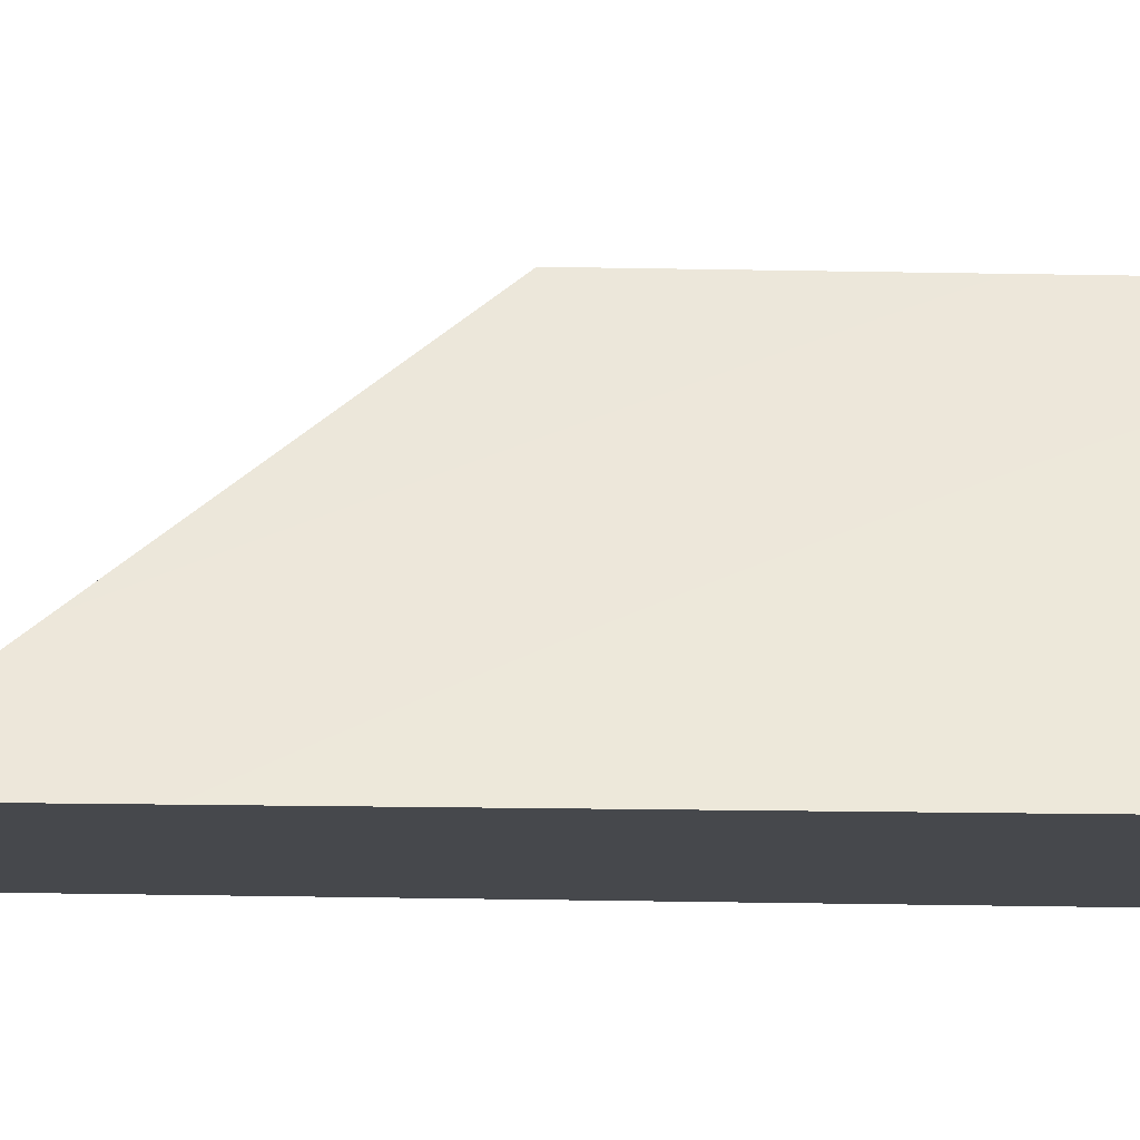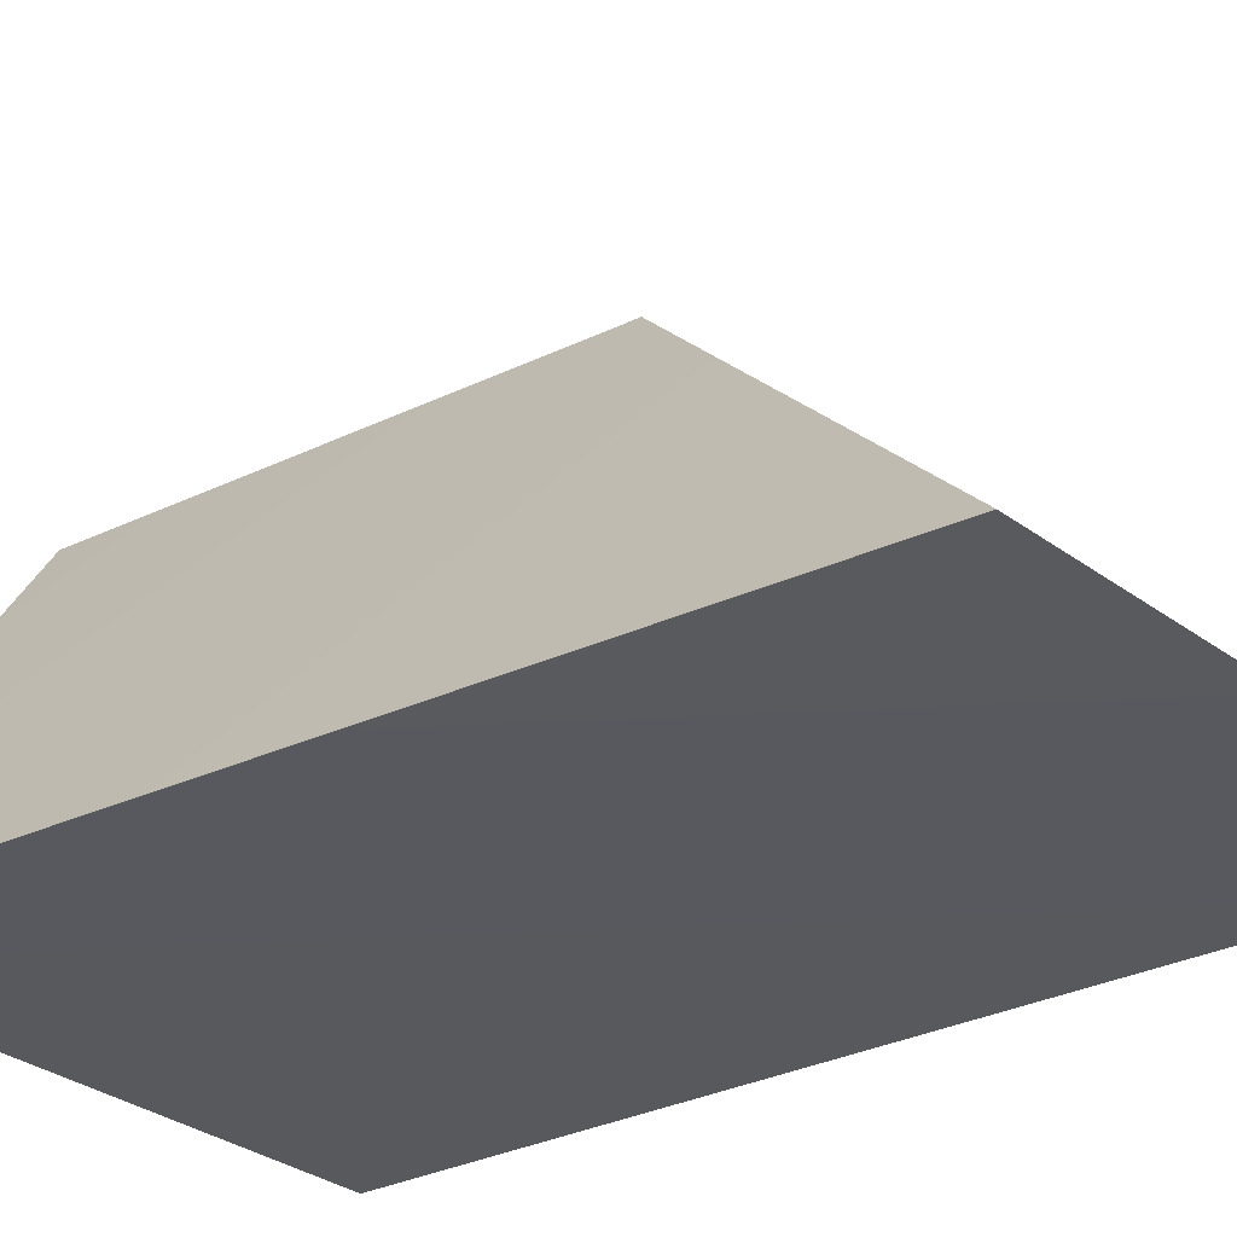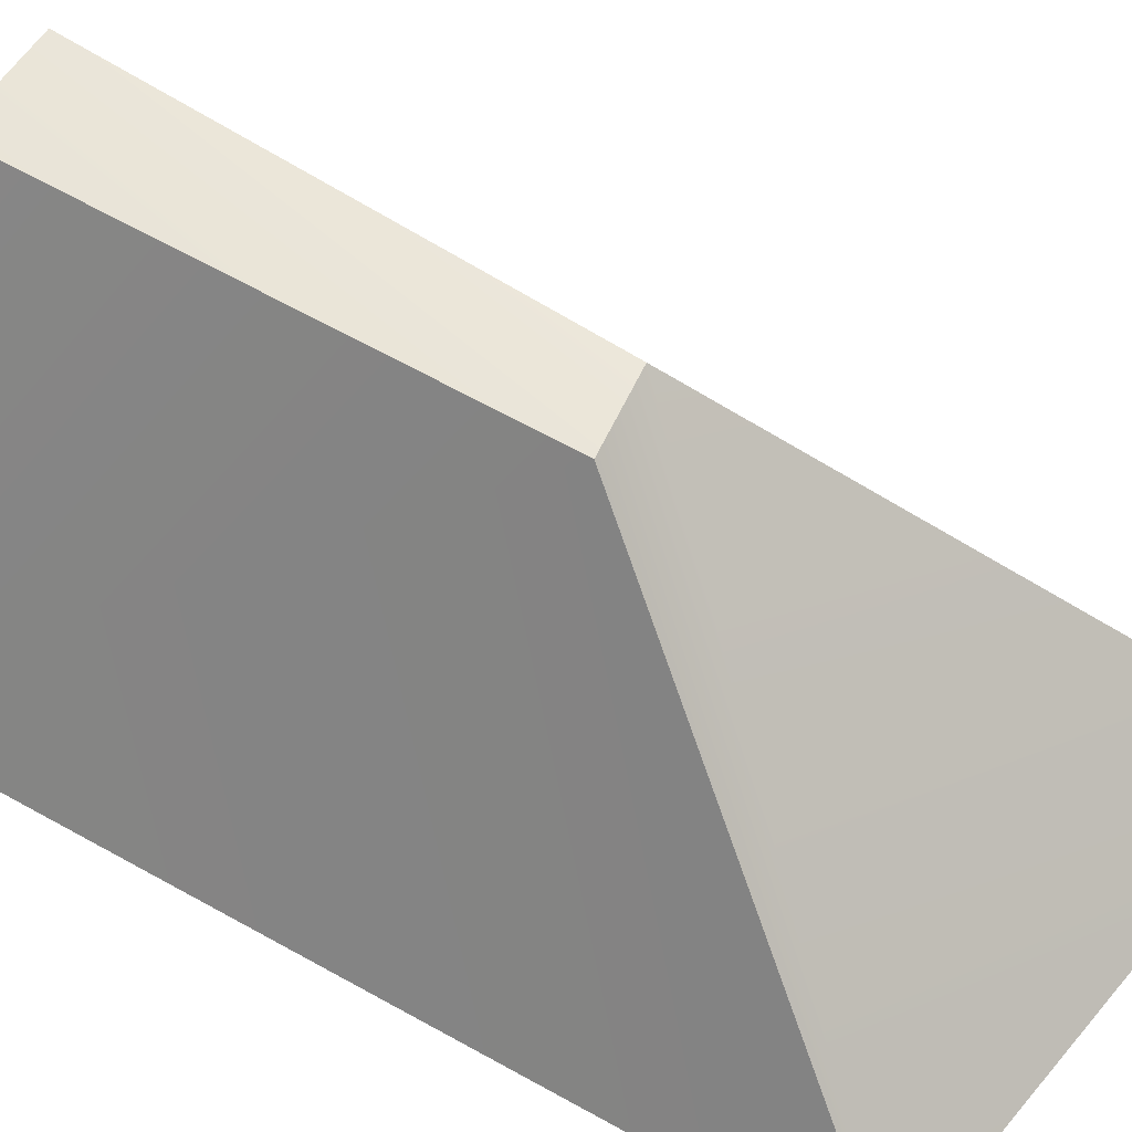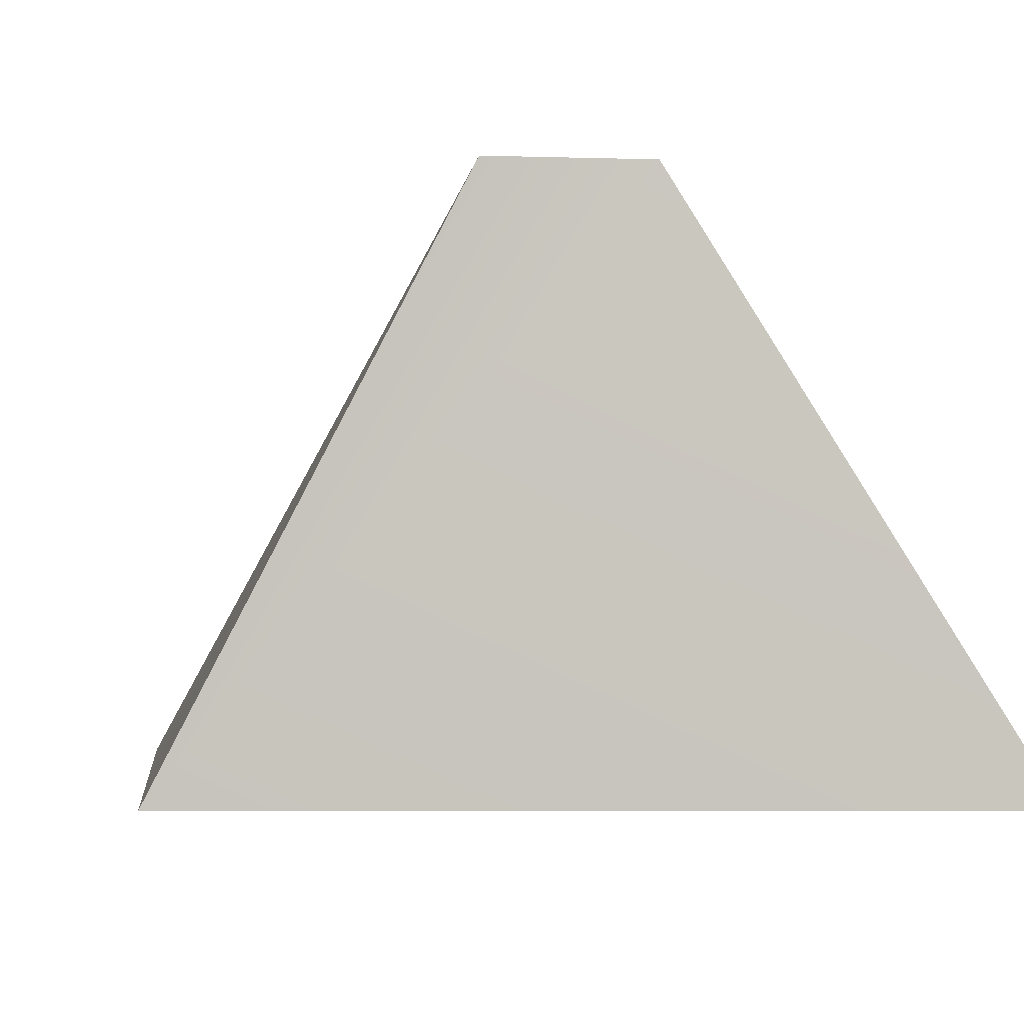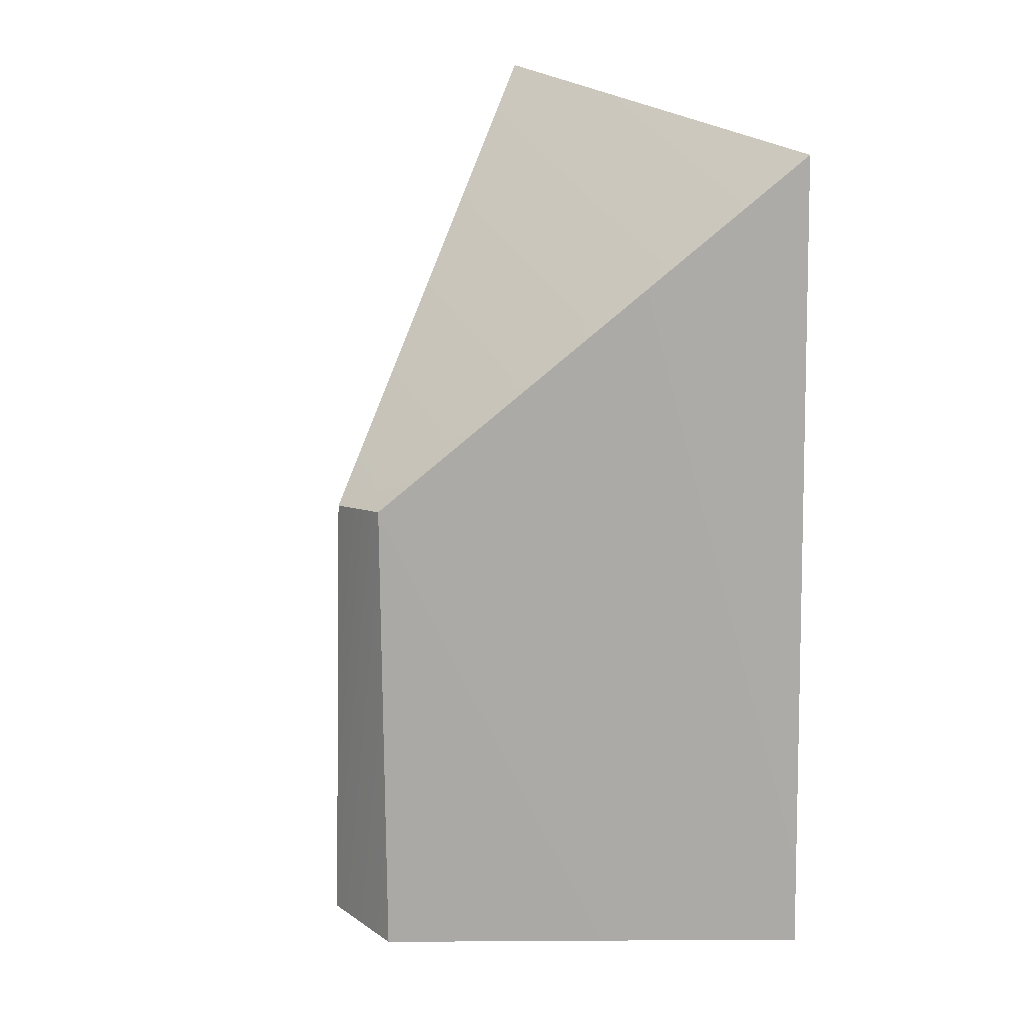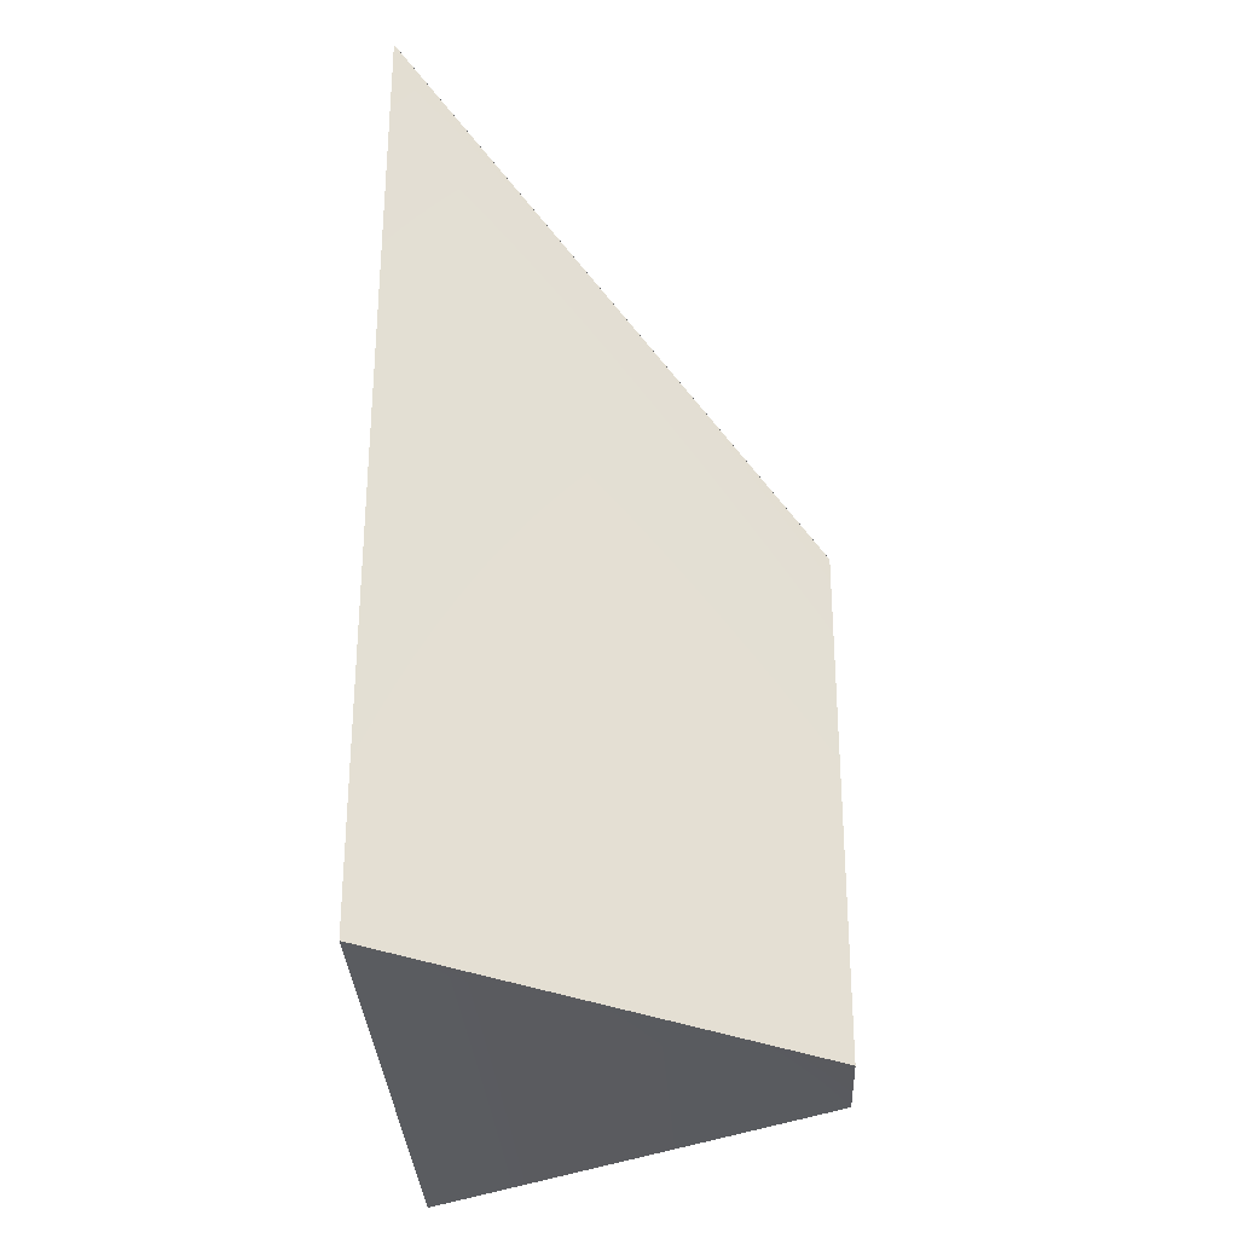
<metadata>
{"format":"obj","ext":"obj","renderer":"f3d","projection":"perspective","resolution":1024,"background":"white","views":[{"elev":-11.3,"azim":84.1,"up":"+Y"},{"elev":-30.3,"azim":-54.6,"up":"+Y"},{"elev":58.0,"azim":-58.2,"up":"+Y"},{"elev":-2.1,"azim":173.0,"up":"+Y"},{"elev":15.5,"azim":-126.3,"up":"+Z"},{"elev":-28.5,"azim":93.2,"up":"+Z"}]}
</metadata>
<code>
g Box001
v -23.88 0.0739 43.49
v 32.22 0.04352 51.07
v -26.53 0.06359 -52.78
v 33.92 0.1025 -46.69
v 0.5871 42.87 3.319
v 9.362 42.85 2.186
v 0.09533 42.83 -51.08
v 12.02 42.87 -50.99
f 2 1 3
f 3 4 2
f 5 6 8
f 8 7 5
f 1 2 6
f 6 5 1
f 2 4 8
f 8 6 2
f 4 3 7
f 7 8 4
f 3 1 5
f 5 7 3

</code>
